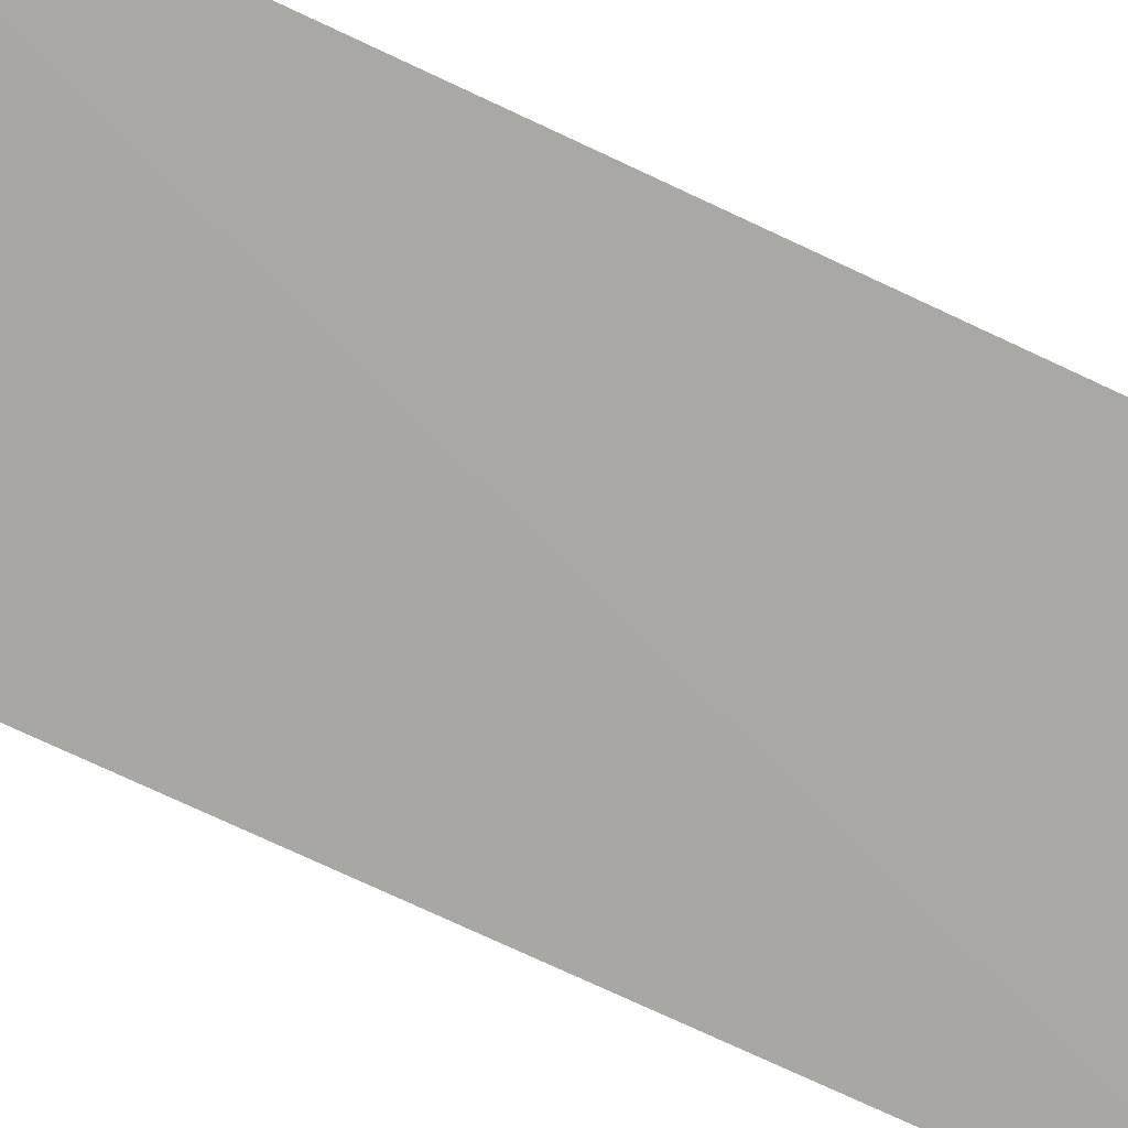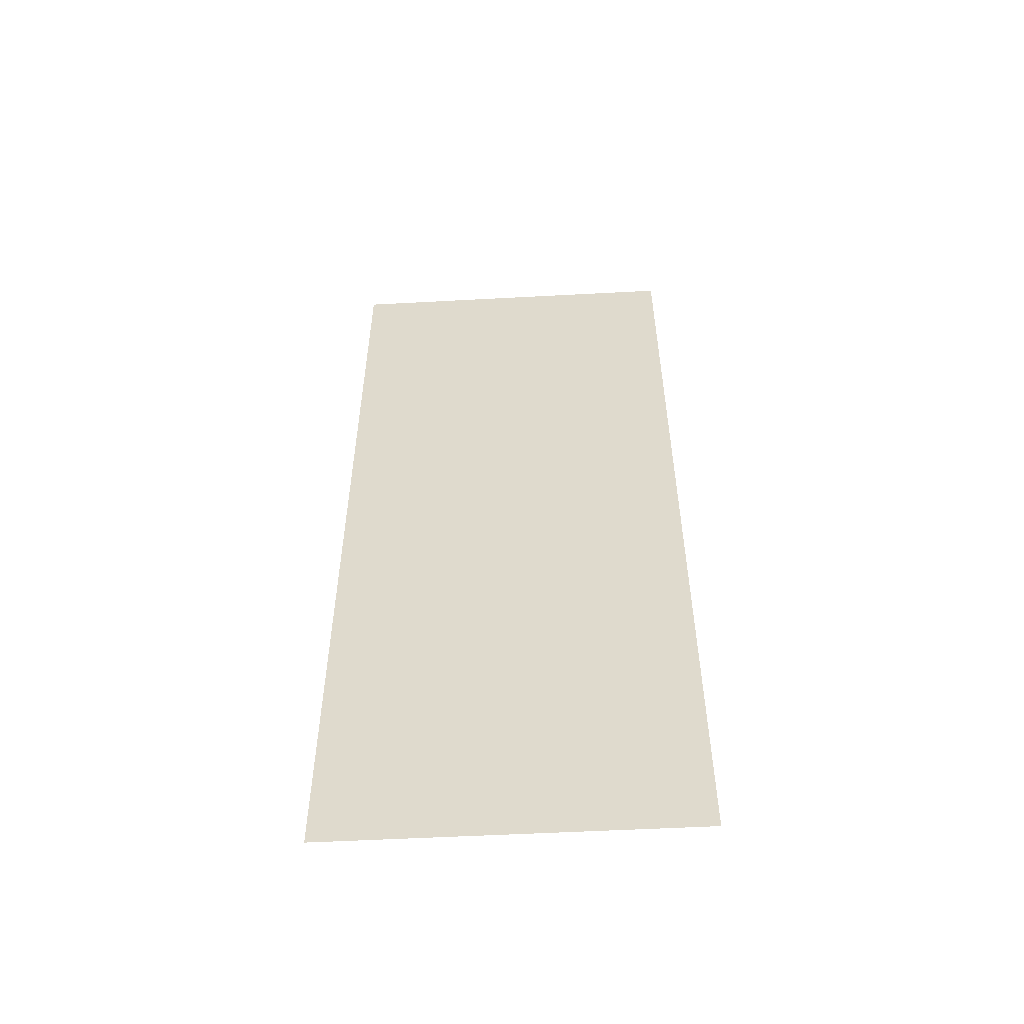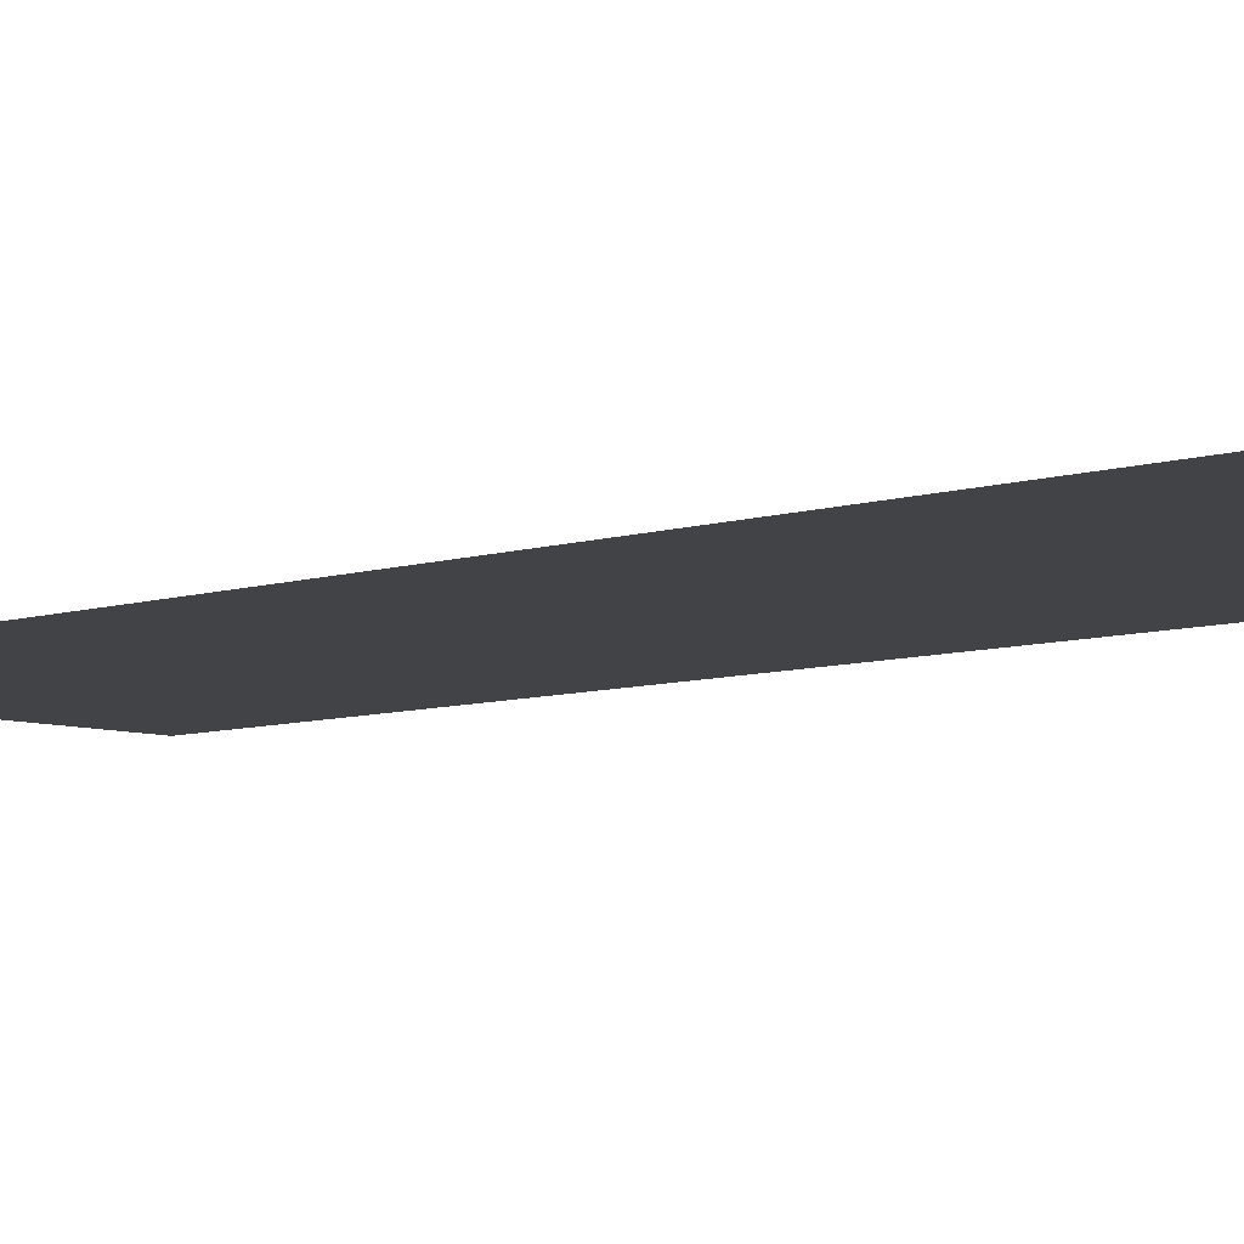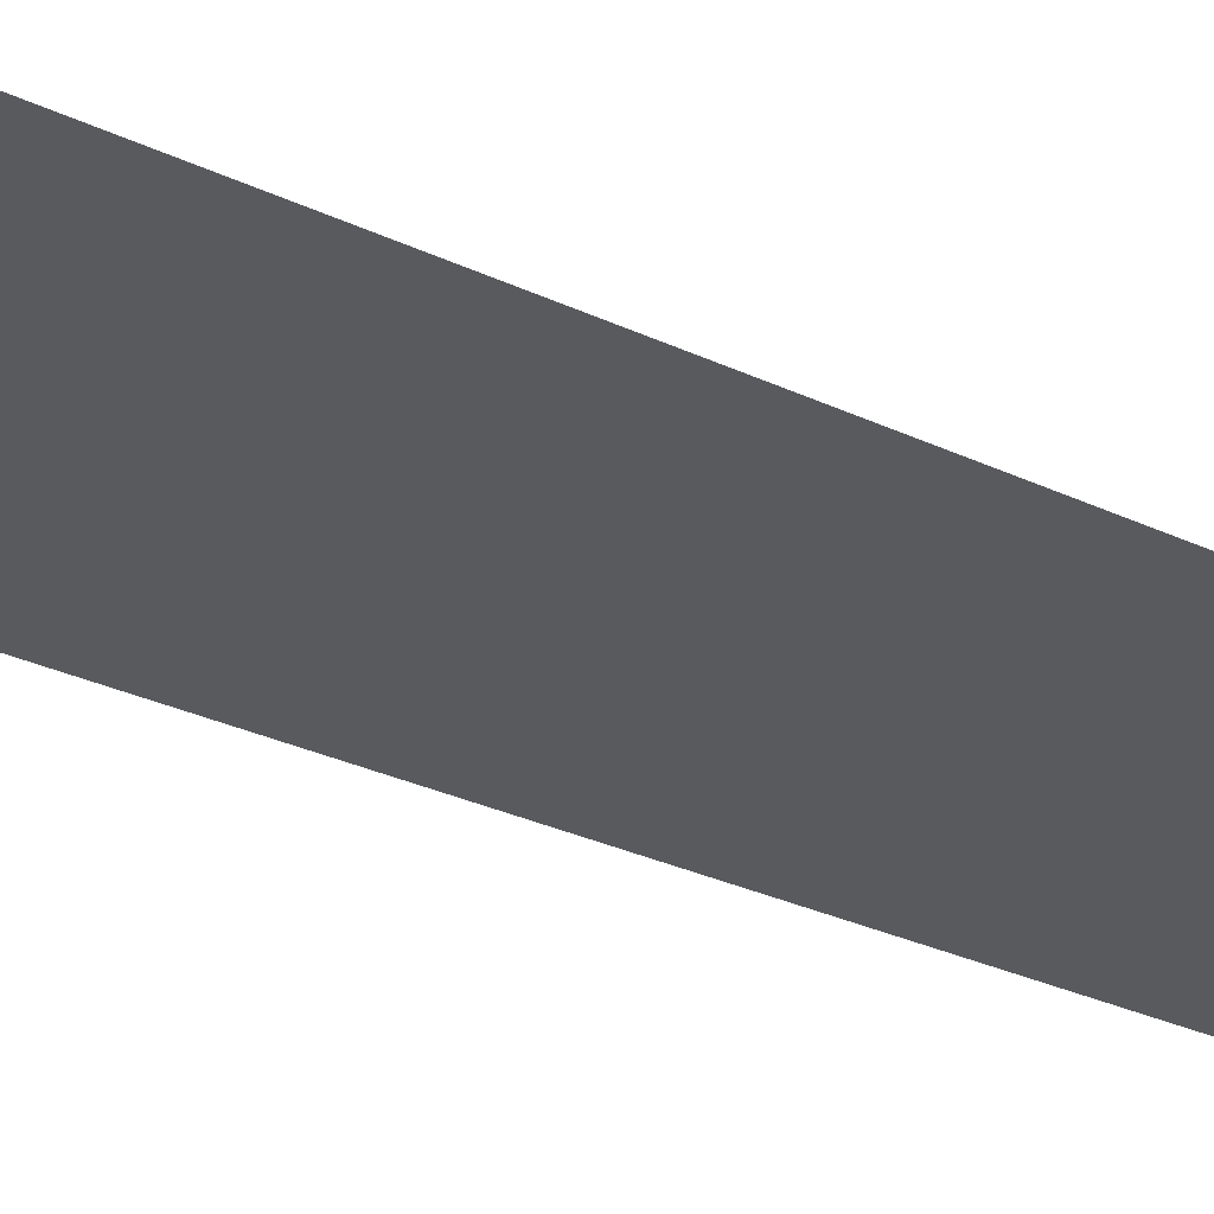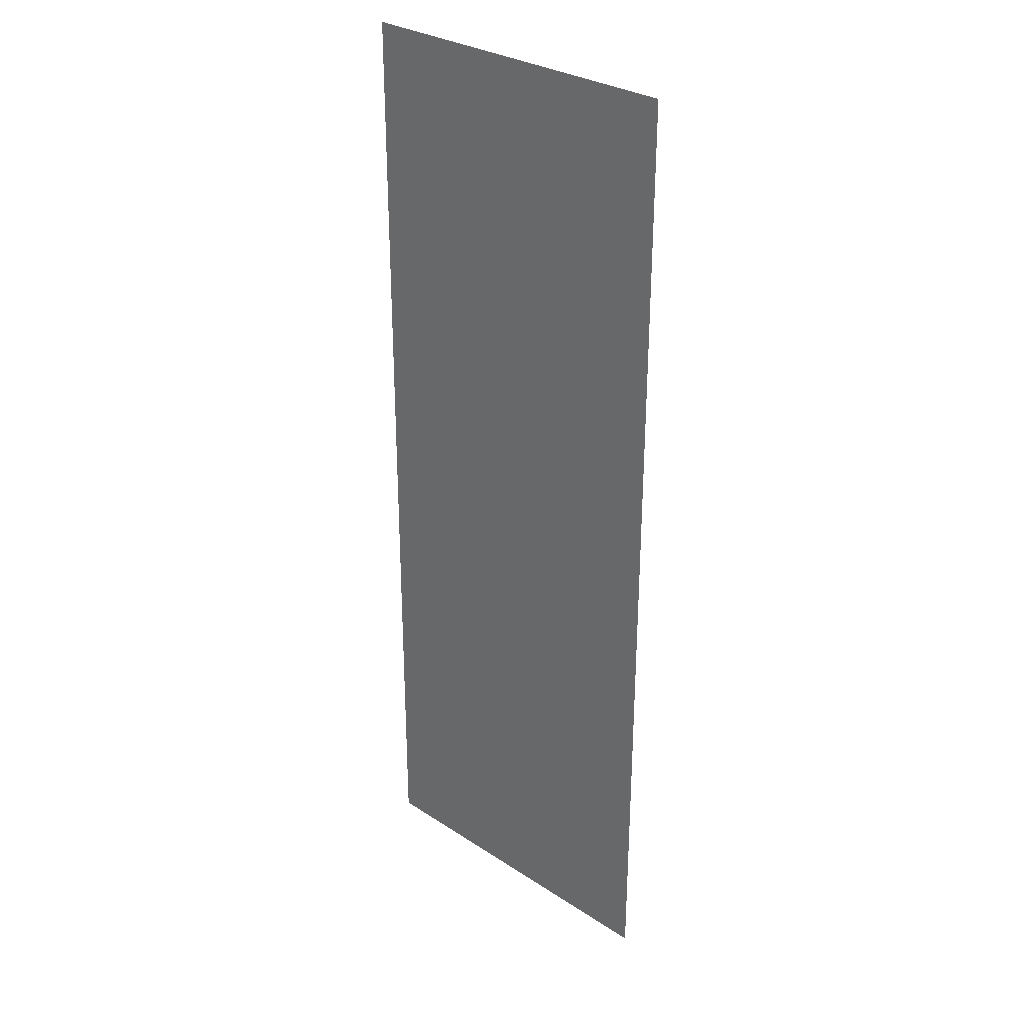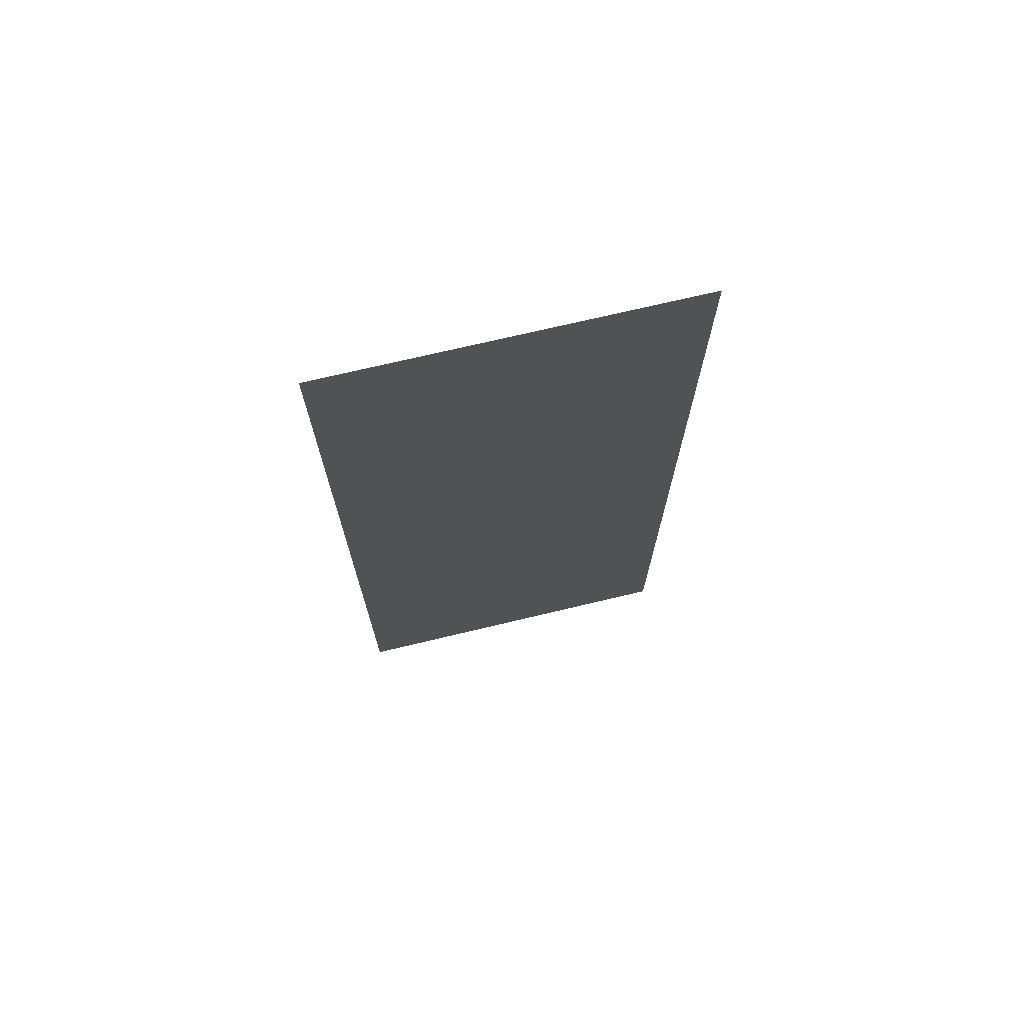
<metadata>
{"format":"obj","ext":"obj","renderer":"f3d","projection":"perspective","resolution":1024,"background":"white","views":[{"elev":-74.9,"azim":-115.1,"up":"+Z"},{"elev":-56.0,"azim":3.1,"up":"+Y"},{"elev":-7.1,"azim":134.2,"up":"+Z"},{"elev":-30.6,"azim":55.9,"up":"+Z"},{"elev":30.1,"azim":43.4,"up":"+Y"},{"elev":73.0,"azim":-13.4,"up":"+Y"}]}
</metadata>
<code>
v 0.7125 -1.969 0
v -0.7125 1.969 -0.003
v -0.7125 -1.969 0
v 0.7125 1.969 0
g Pillar_557_32
f 1 3 2
f 4 1 2

</code>
